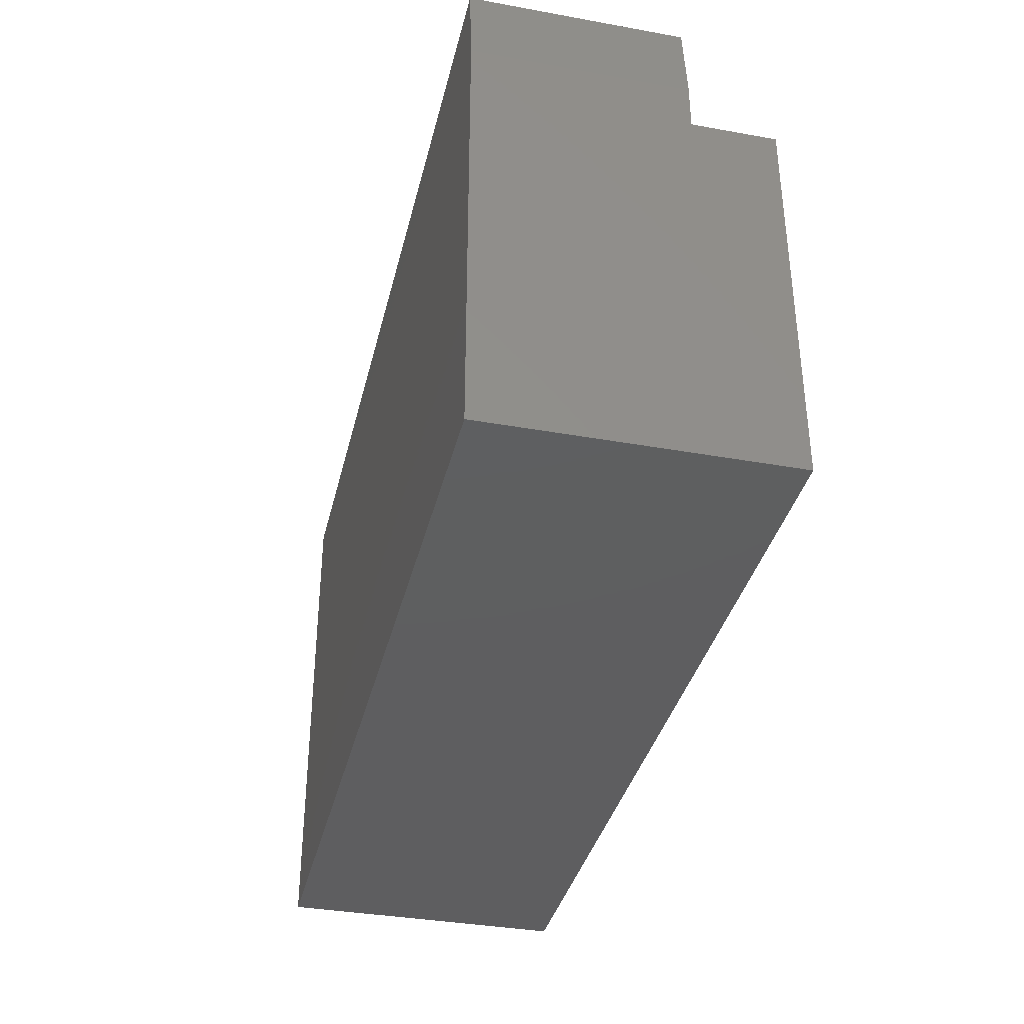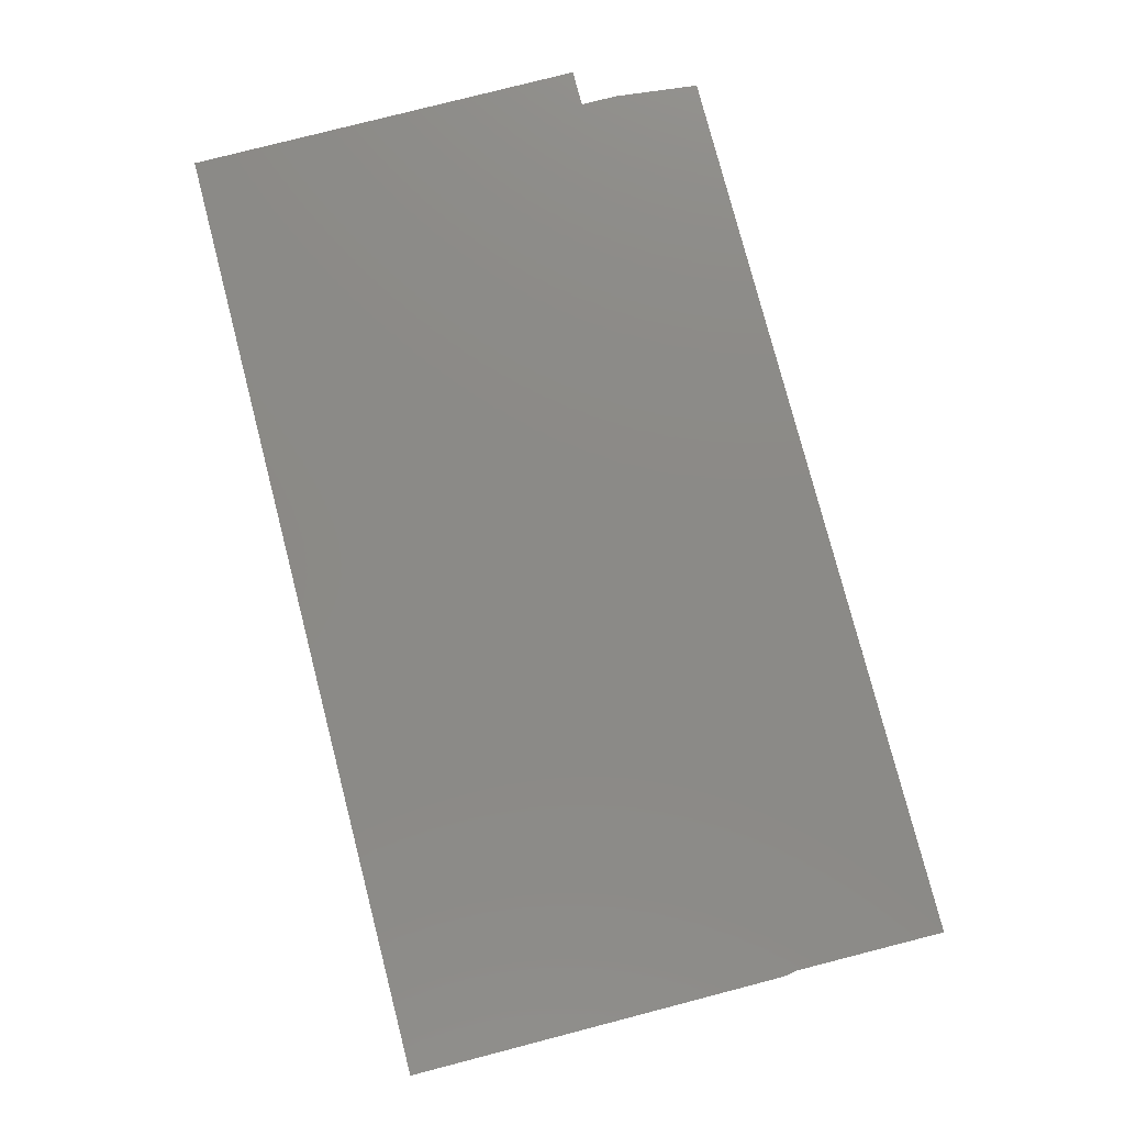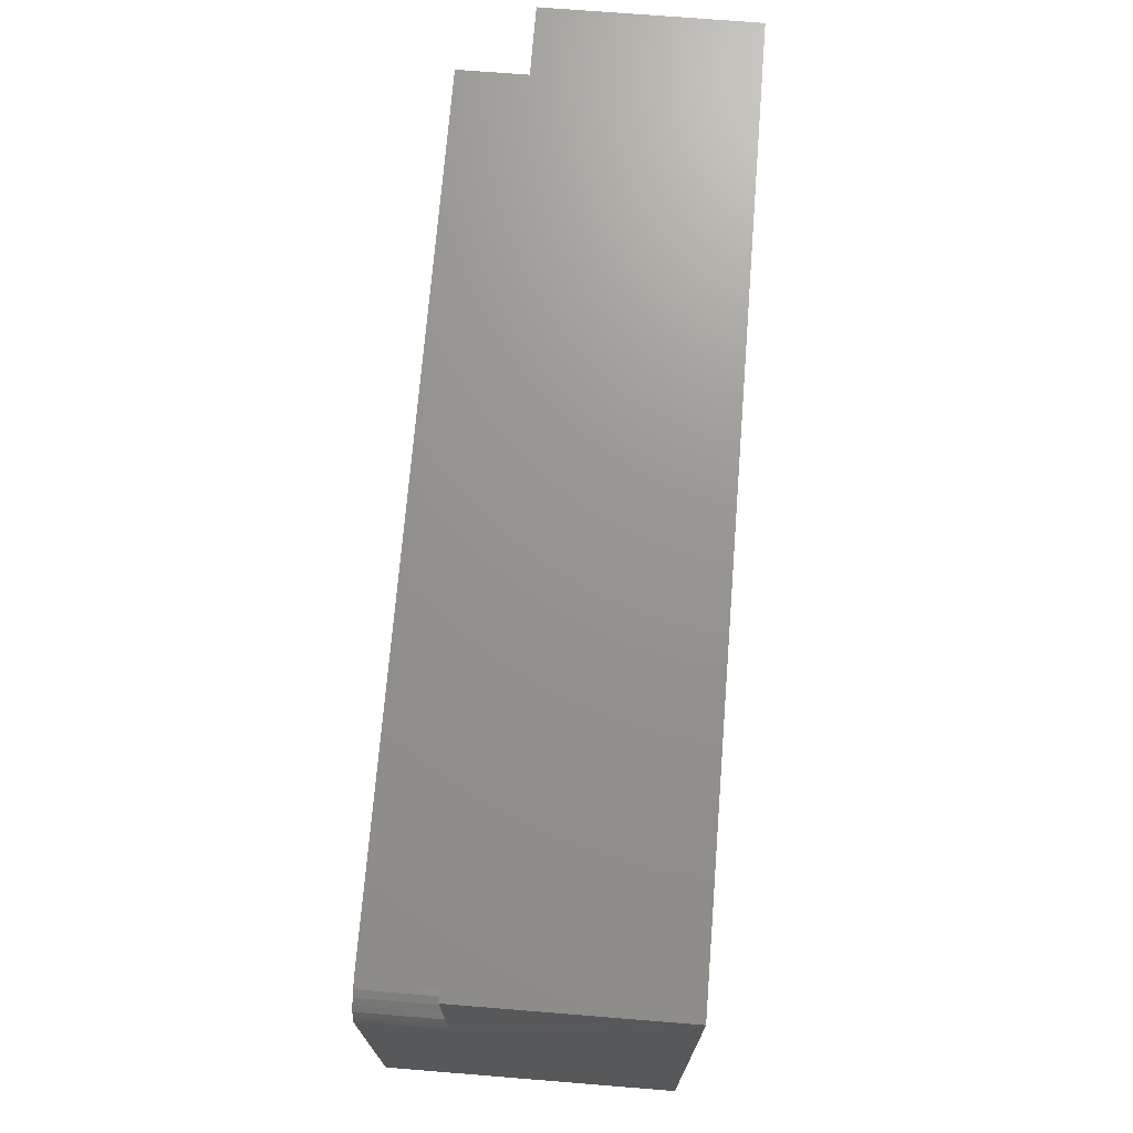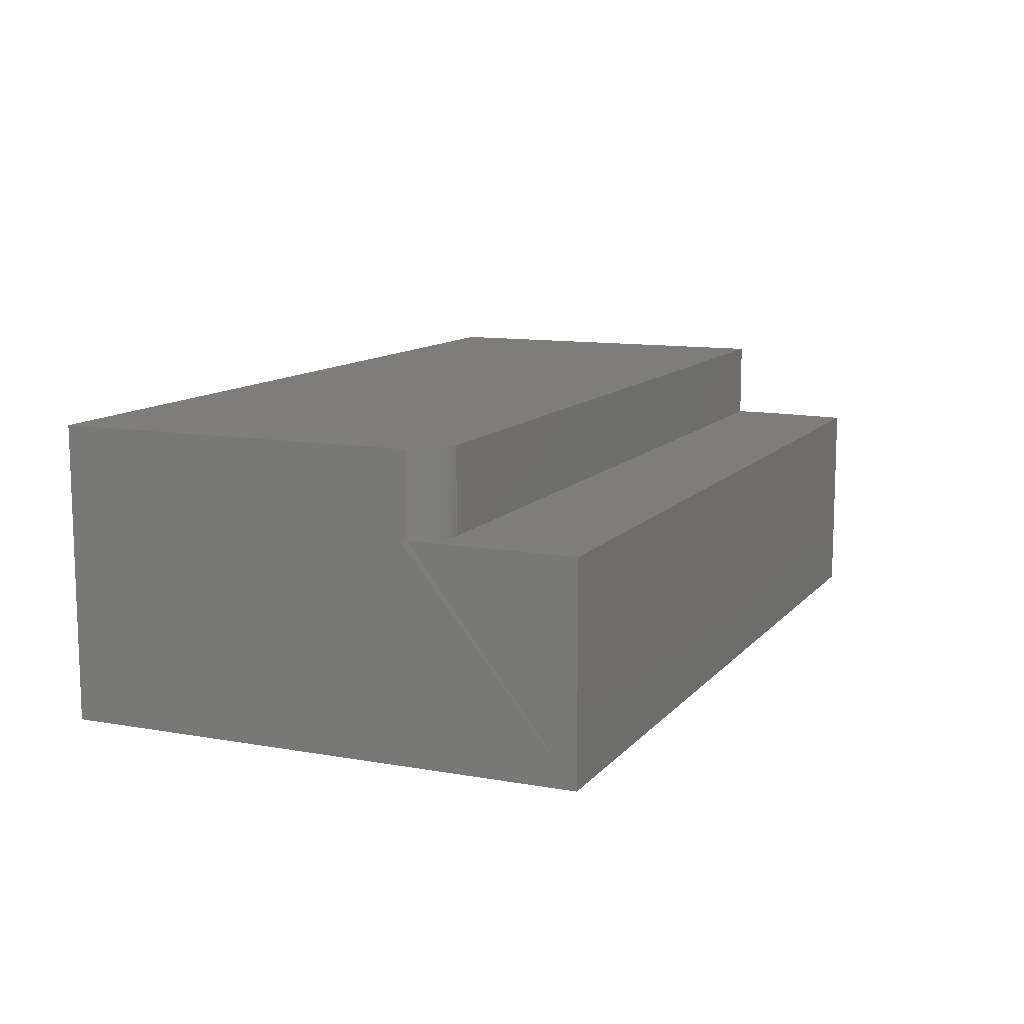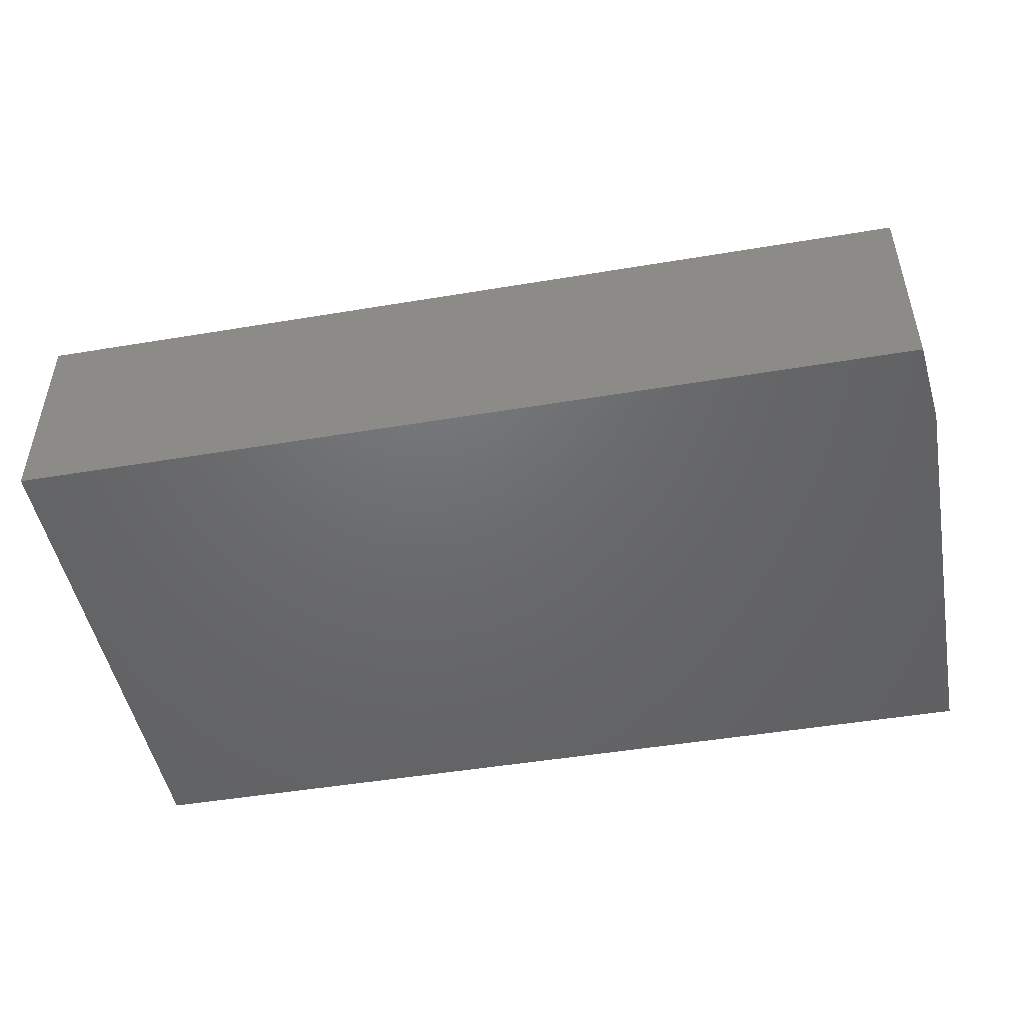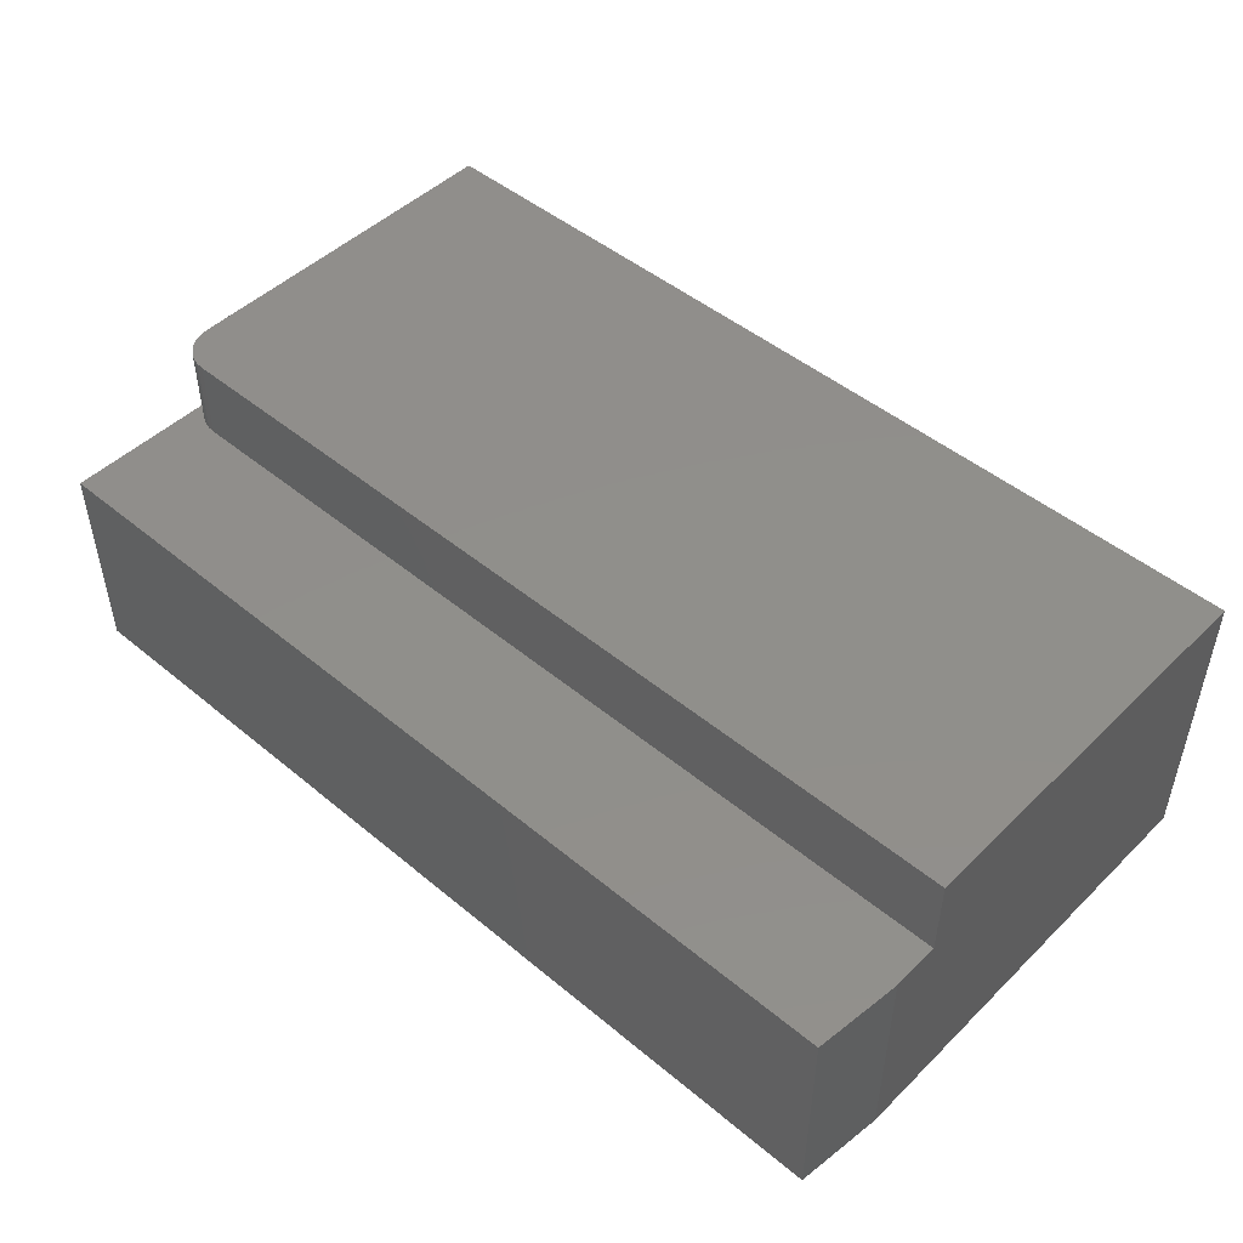
<metadata>
{"format":"stl","ext":"stl","renderer":"f3d","projection":"perspective","resolution":1024,"background":"white","views":[{"elev":-36.4,"azim":76.8,"up":"+Z"},{"elev":78.2,"azim":-104.5,"up":"+Y"},{"elev":71.1,"azim":-85.4,"up":"+Z"},{"elev":11.1,"azim":-66.4,"up":"+Y"},{"elev":-48.1,"azim":10.6,"up":"+Y"},{"elev":48.1,"azim":42.8,"up":"+Y"}]}
</metadata>
<code>
# stl→obj: 30 verts, 56 faces
v -6.026e-18 -0.0625 0.4289
v -6.026e-18 -0.2344 0.4289
v 0.7422 -0.0625 0.4289
v 0.7422 -0.2344 0.4289
v 0.03125 0.005016 0.3203
v 0.03125 -0.0625 0.3203
v 0.75 0.005016 0.3203
v 0.75 -0.0625 0.3203
v 1.735e-18 0.005016 0.2891
v 0.002379 0.005016 0.301
v 1.778e-17 0.005016 0
v 0.0006005 0.005016 0.2952
v 0.01389 0.005016 0.315
v 0.01929 0.005016 0.3179
v 0.005267 0.005016 0.3064
v 0.009153 0.005016 0.3112
v 0.75 0.005016 0
v 0.02515 0.005016 0.3197
v 0.0006005 -0.0625 0.2952
v 1.735e-18 -0.0625 0.2891
v 1.778e-17 -0.2344 0
v 0.75 -0.0625 0.3586
v 0.02515 -0.0625 0.3197
v 0.01929 -0.0625 0.3179
v 0.01389 -0.0625 0.315
v 0.009153 -0.0625 0.3112
v 0.005267 -0.0625 0.3064
v 0.002379 -0.0625 0.301
v 0.75 -0.2344 0
v 0.75 -0.2344 0.3586
f 1 2 3
f 3 2 4
f 5 6 7
f 7 6 8
f 9 10 11
f 9 12 10
f 13 14 15
f 15 16 13
f 17 11 18
f 17 18 5
f 17 5 7
f 18 11 10
f 18 10 15
f 18 15 14
f 2 1 19
f 2 19 20
f 2 20 21
f 21 20 11
f 11 20 9
f 8 3 22
f 1 3 8
f 1 8 6
f 1 6 23
f 1 23 24
f 1 24 25
f 1 25 26
f 1 26 27
f 1 27 28
f 1 28 19
f 2 21 4
f 4 21 29
f 4 29 30
f 9 20 12
f 12 20 19
f 12 19 10
f 10 19 28
f 10 28 15
f 15 28 27
f 15 27 16
f 16 27 26
f 16 26 13
f 13 26 25
f 13 25 14
f 14 25 24
f 14 24 18
f 18 24 23
f 18 23 5
f 5 23 6
f 30 22 4
f 4 22 3
f 29 17 7
f 29 7 8
f 29 8 22
f 29 22 30
f 21 11 29
f 29 11 17

</code>
